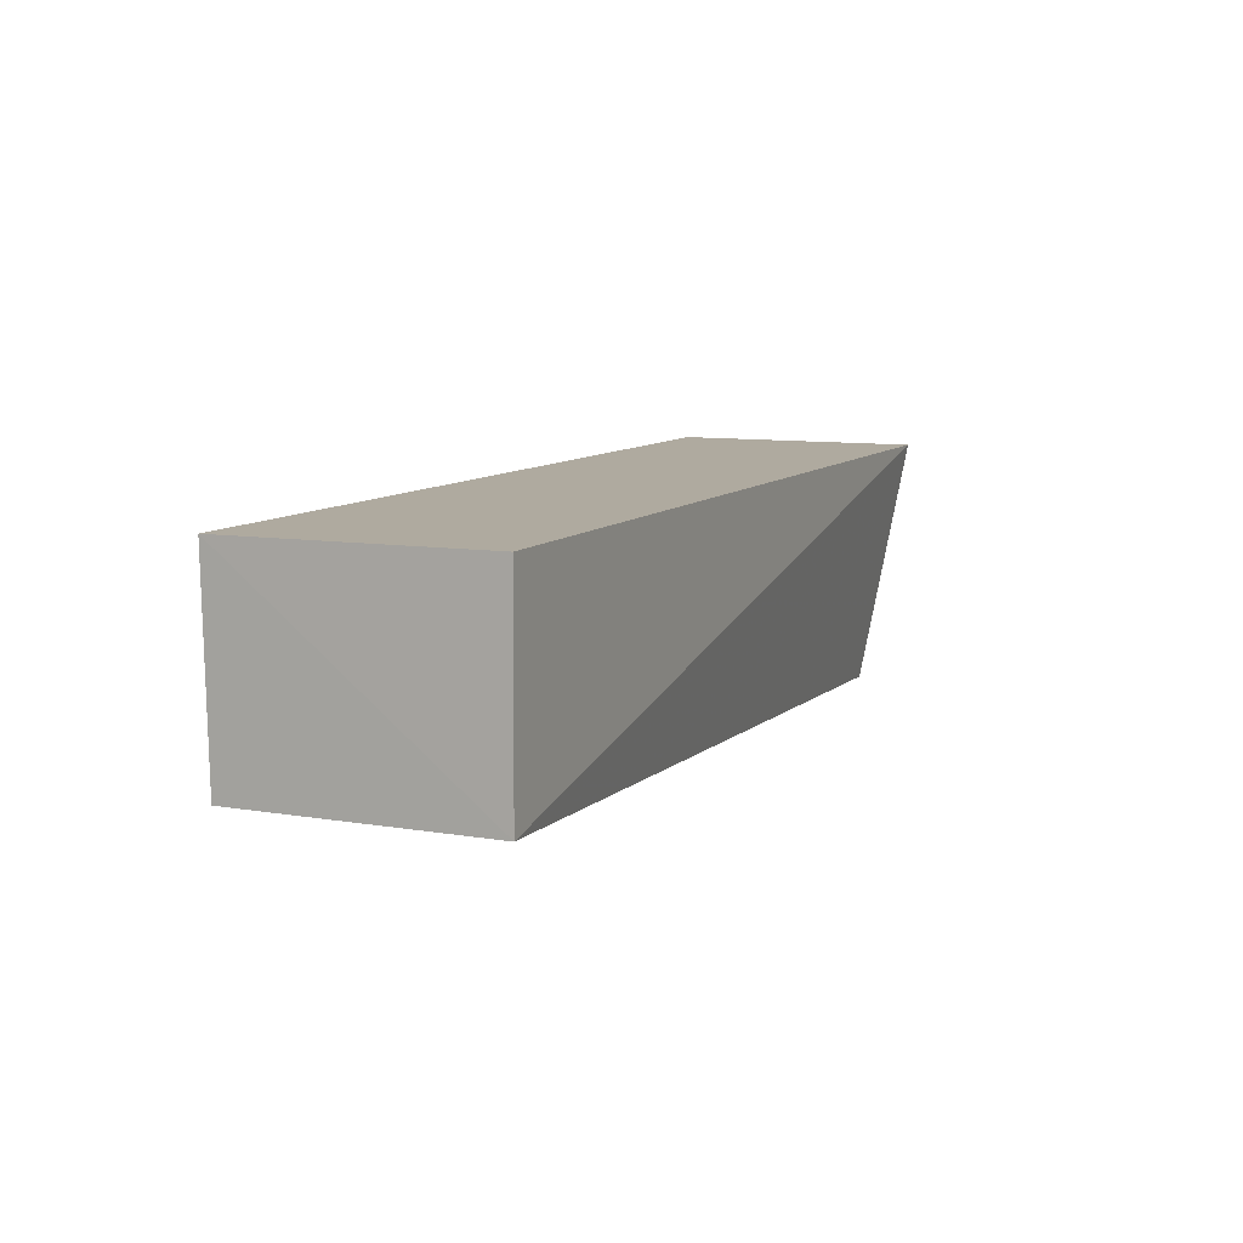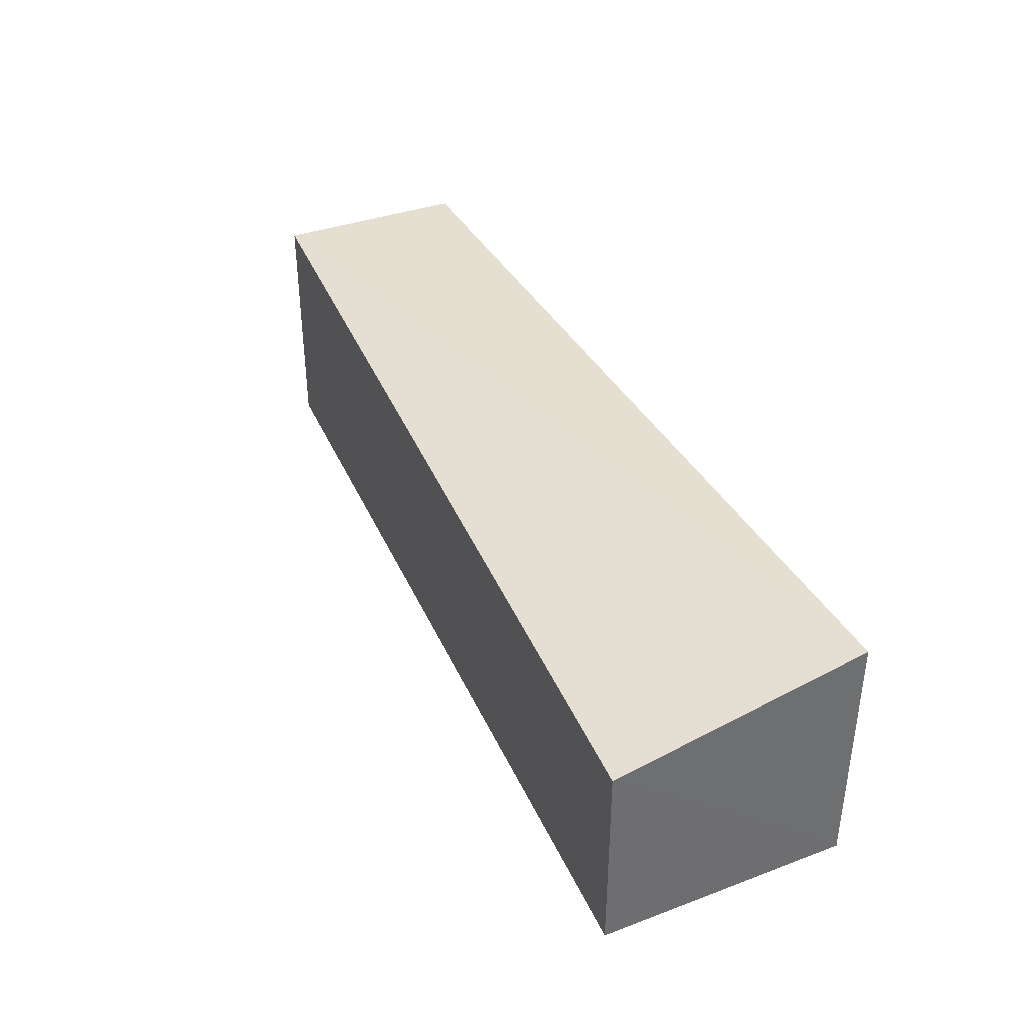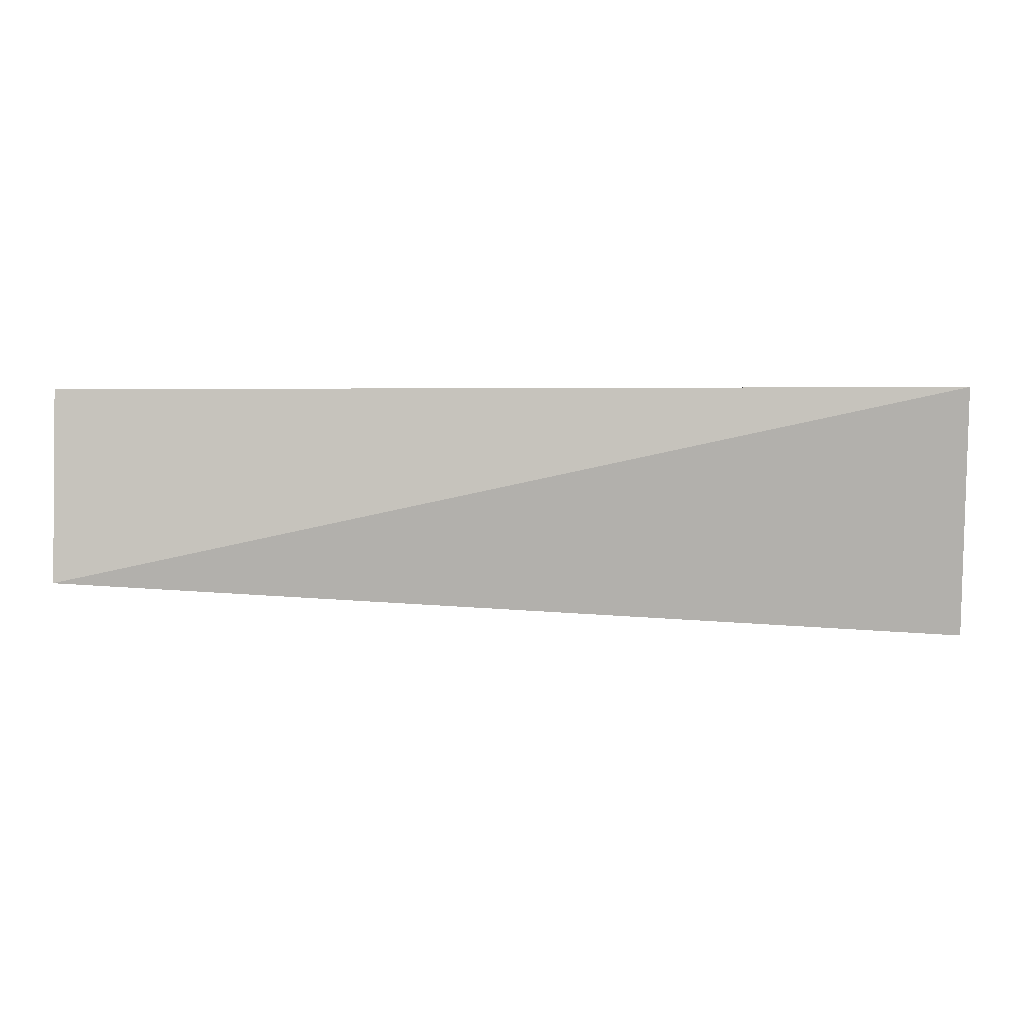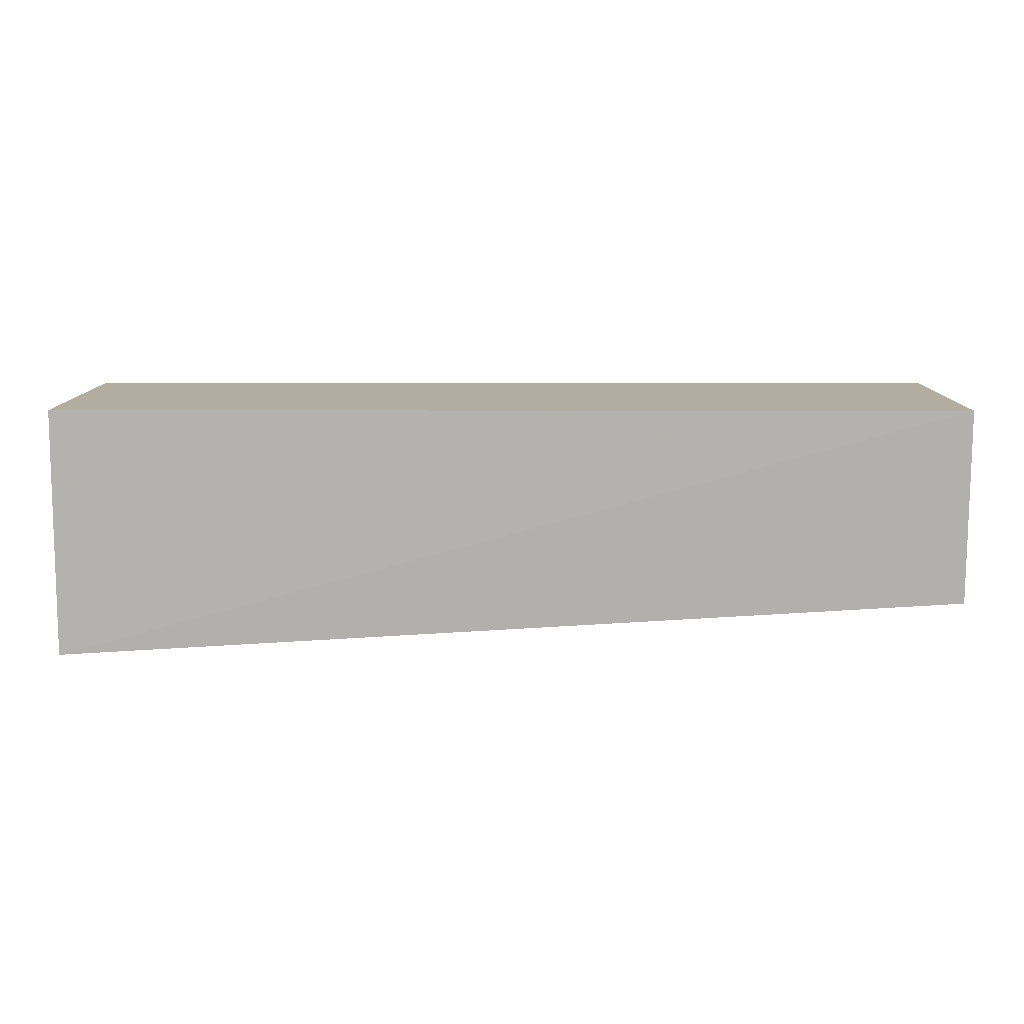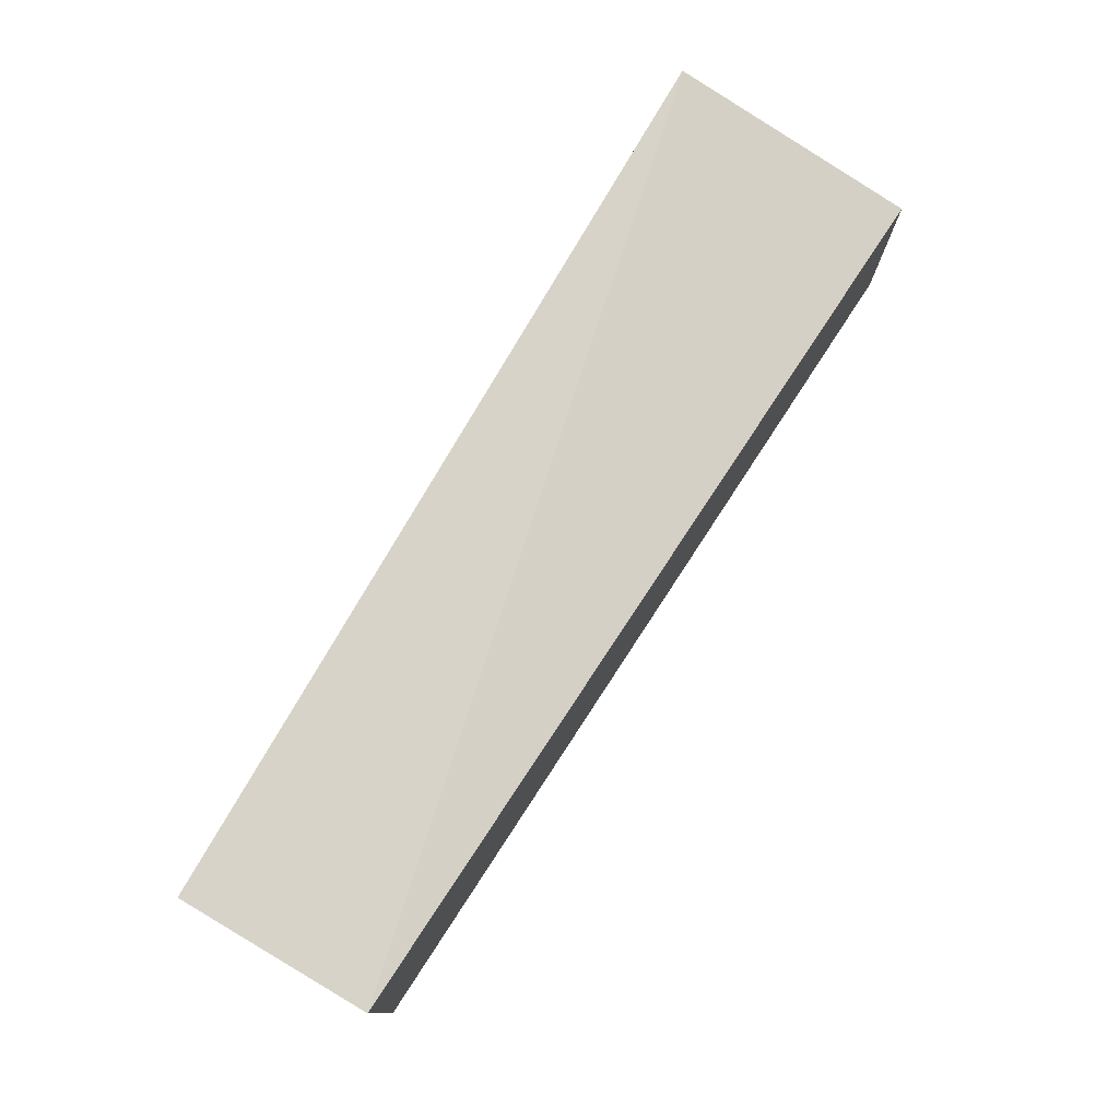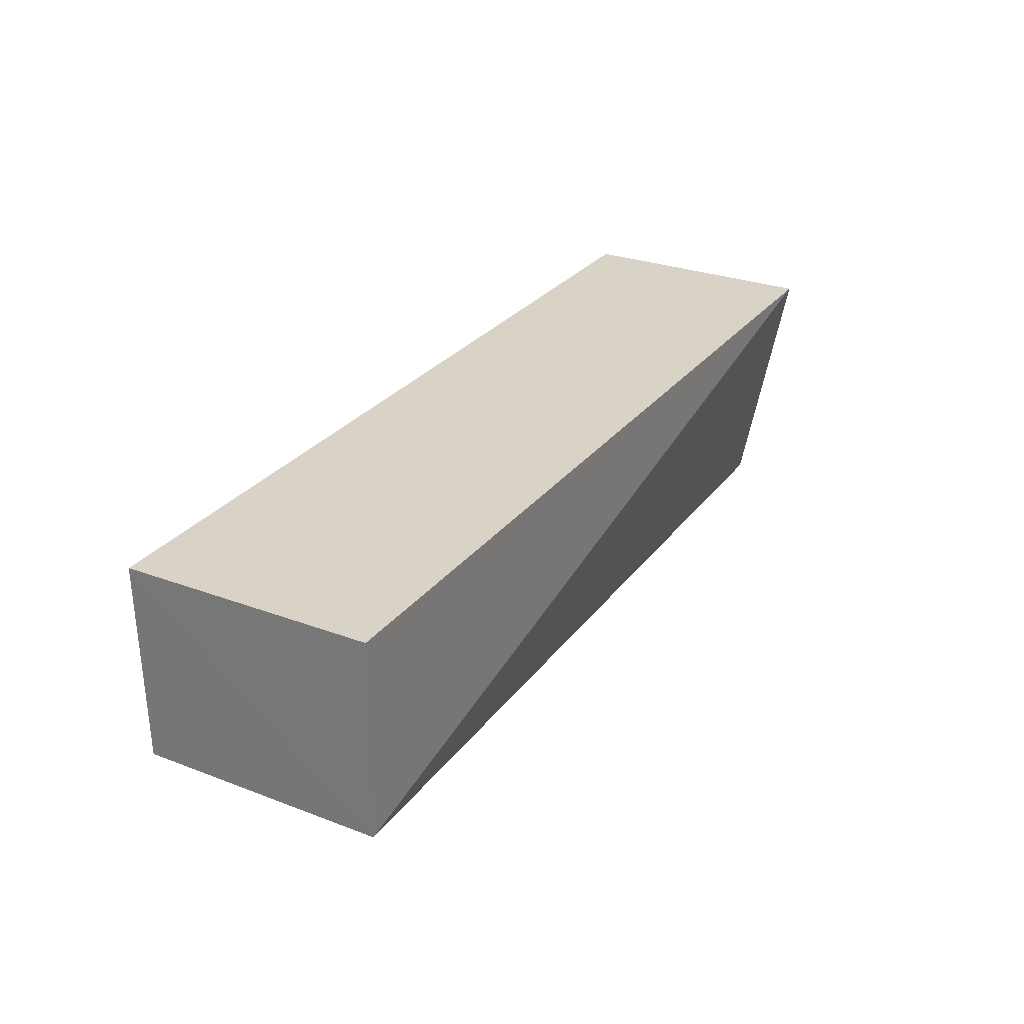
<metadata>
{"format":"obj","ext":"obj","renderer":"f3d","projection":"perspective","resolution":1024,"background":"white","views":[{"elev":9.5,"azim":113.8,"up":"+Z"},{"elev":37.5,"azim":-115.4,"up":"+Y"},{"elev":0.4,"azim":-177.4,"up":"+Z"},{"elev":10.3,"azim":0.1,"up":"+Z"},{"elev":76.6,"azim":119.8,"up":"+Y"},{"elev":28.1,"azim":119.6,"up":"+Z"}]}
</metadata>
<code>
v -0.03393 -0.1638 0.4293
v -0.03403 -0.2125 0.4292
v -0.03358 -0.1638 0.3908
v -0.2142 -0.1733 0.3803
v -0.214 -0.2125 0.4293
v -0.03404 -0.2118 0.3906
v -0.214 -0.1638 0.4293
v -0.2141 -0.2125 0.3803
f 1 2 3
f 5 2 1
f 6 3 2
f 6 4 3
f 7 1 3
f 7 3 4
f 7 5 1
f 7 4 5
f 8 5 4
f 8 4 6
f 8 6 2
f 8 2 5

</code>
